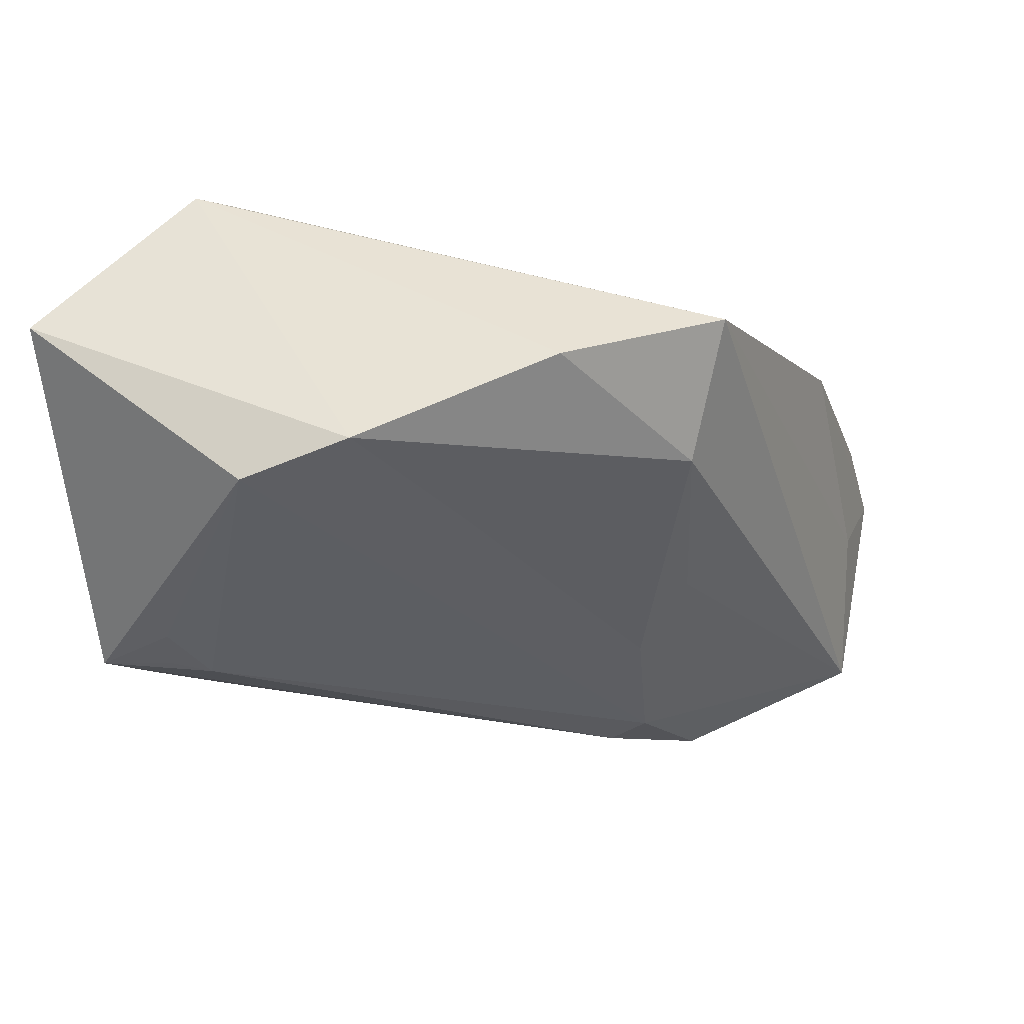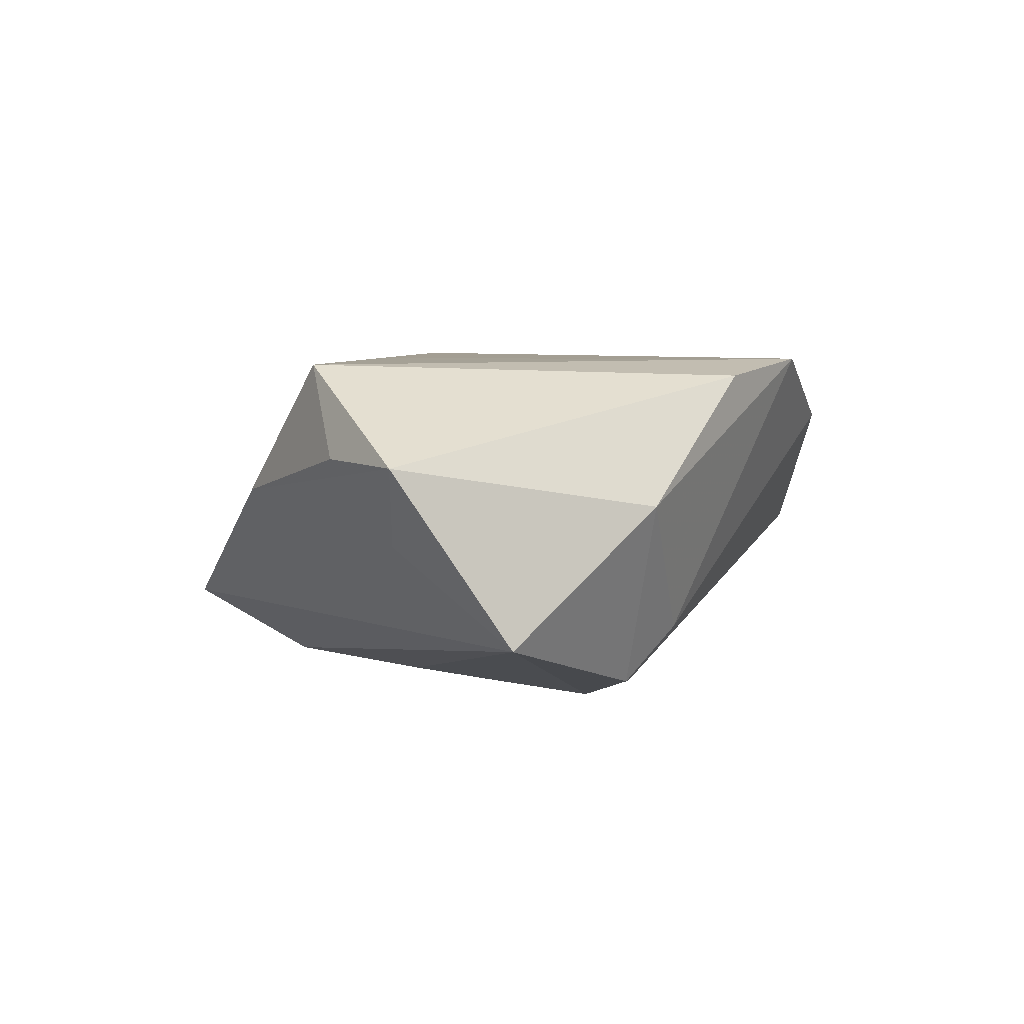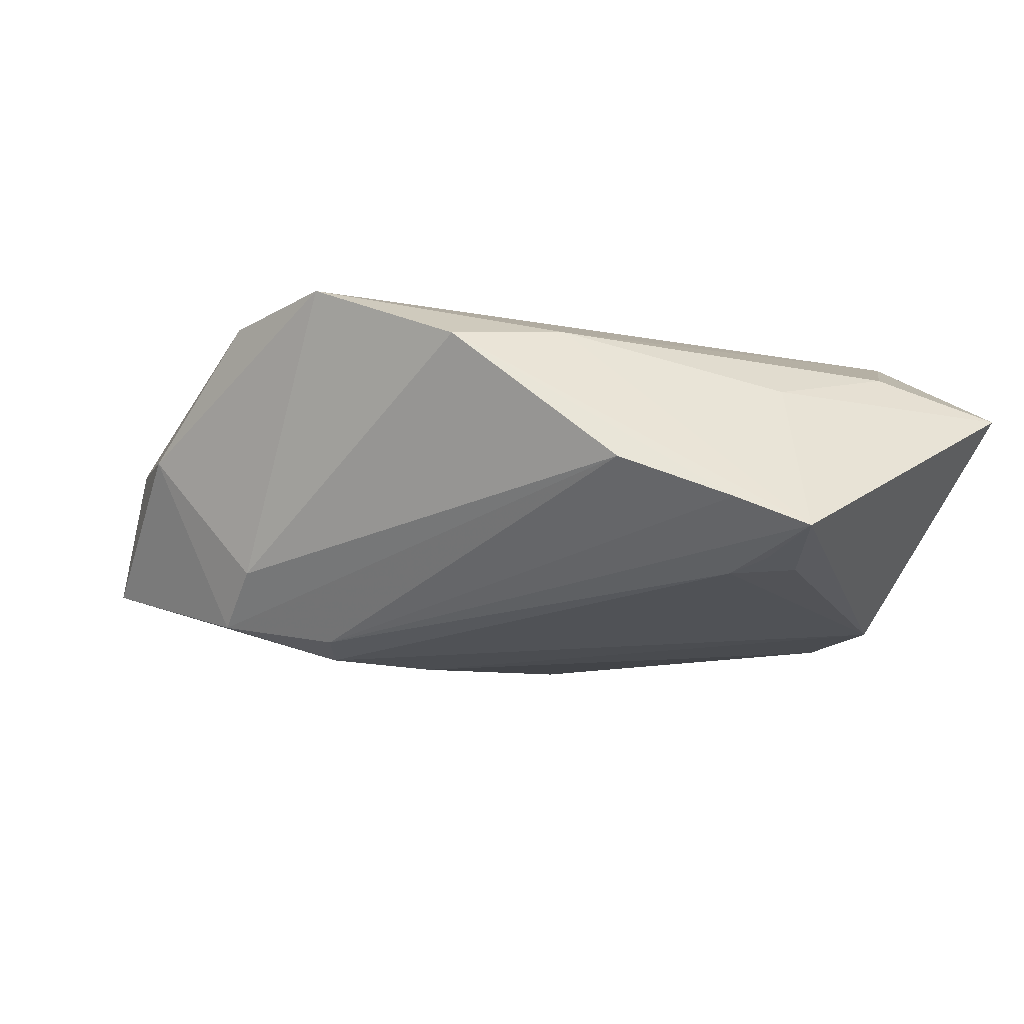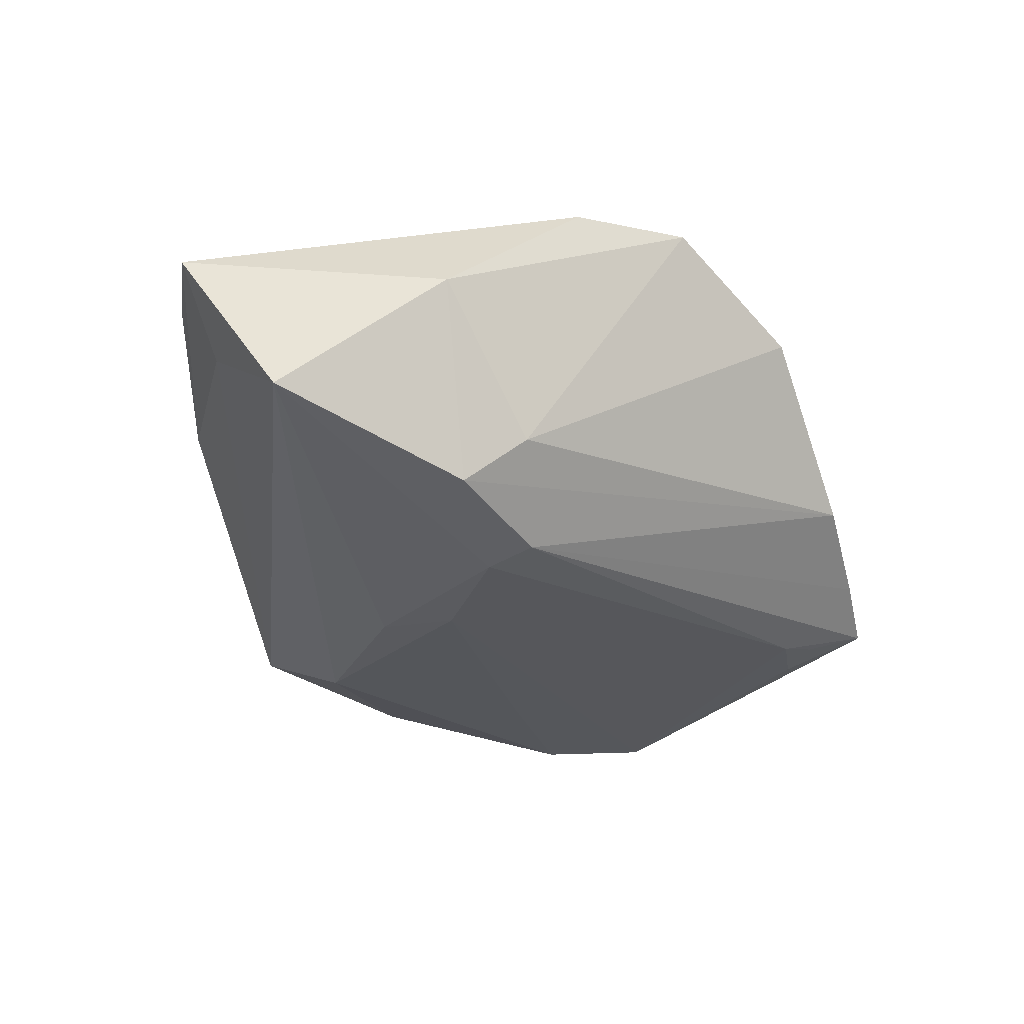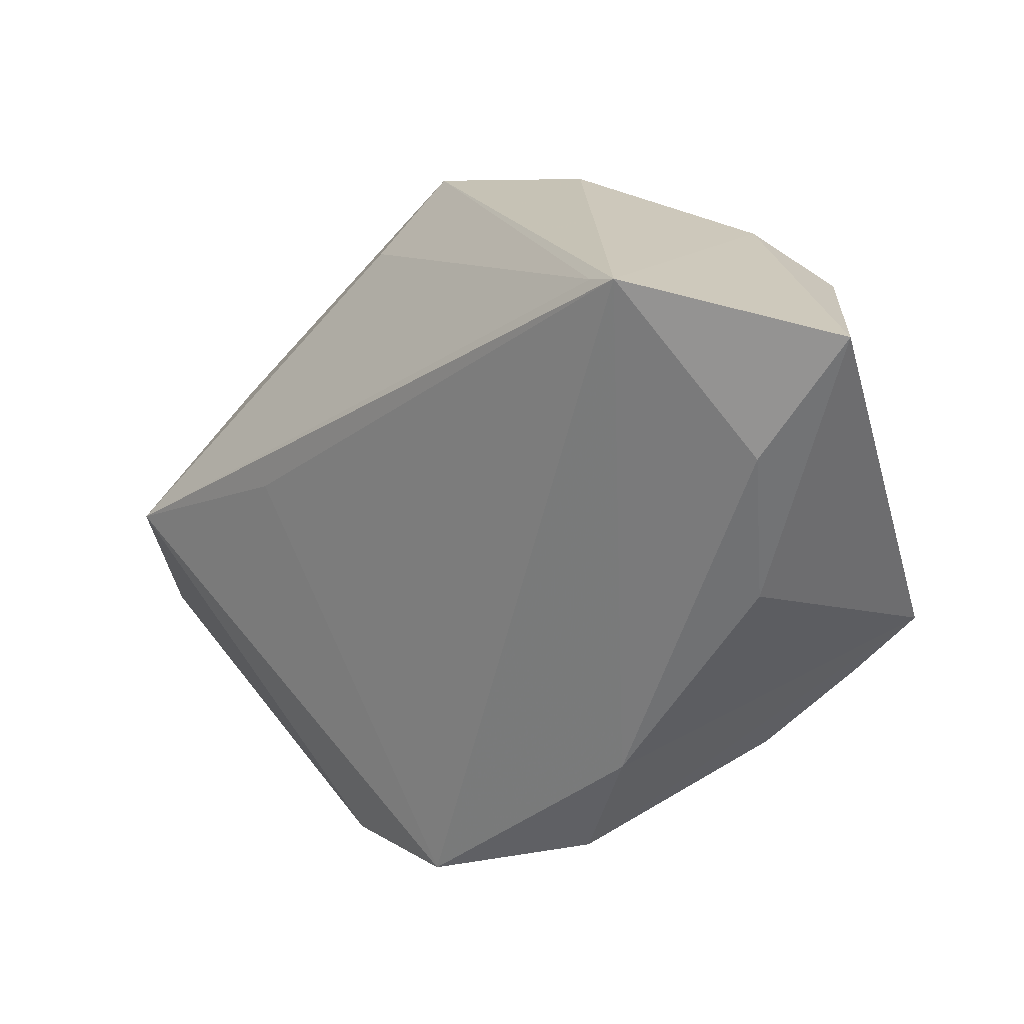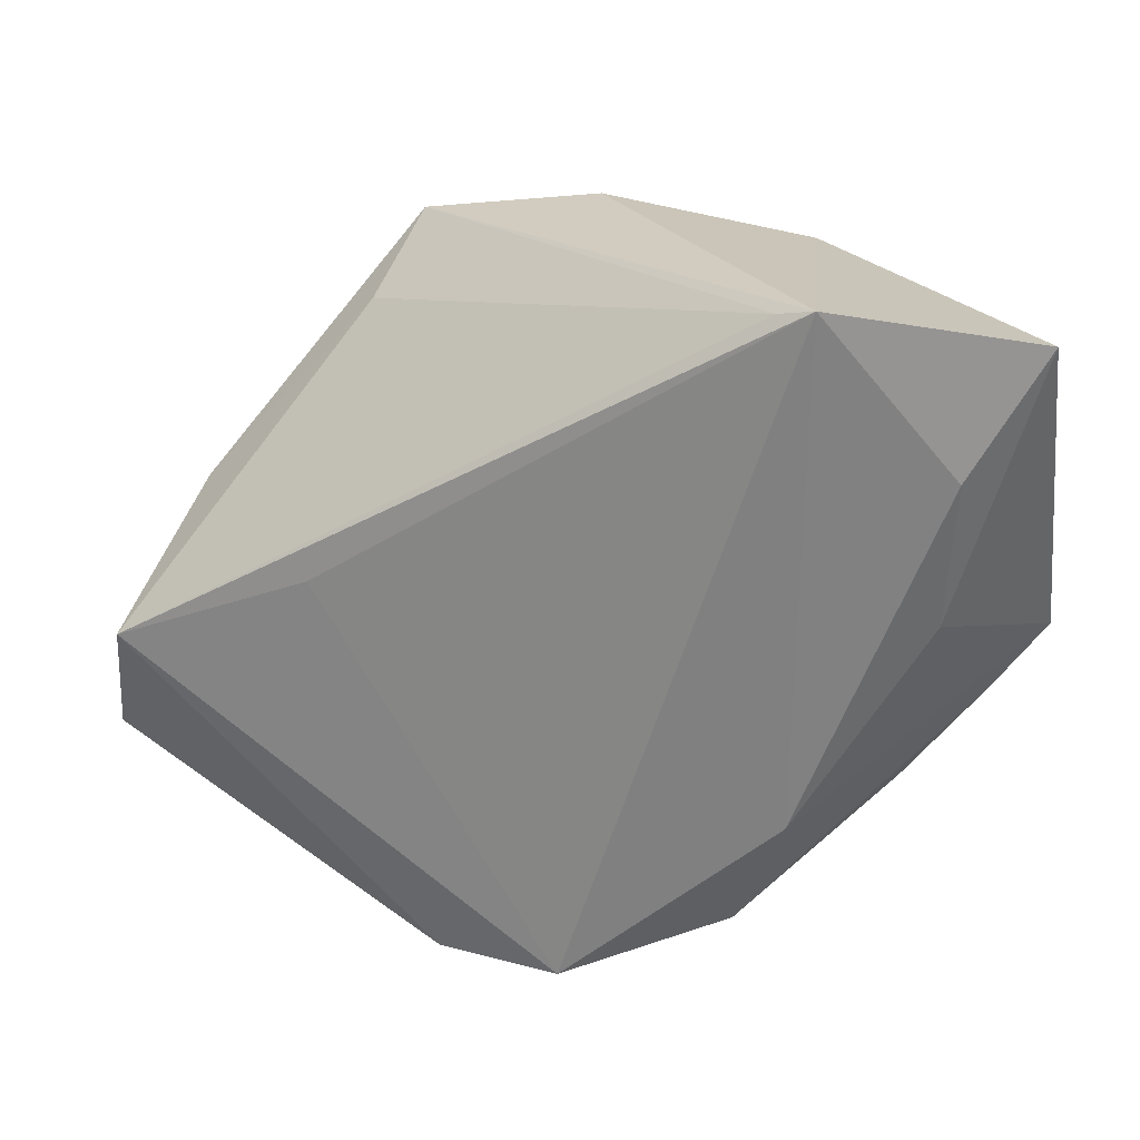
<metadata>
{"format":"obj","ext":"obj","renderer":"f3d","projection":"perspective","resolution":1024,"background":"white","views":[{"elev":46.7,"azim":165.8,"up":"+Y"},{"elev":5.2,"azim":-53.3,"up":"+Z"},{"elev":-11.8,"azim":46.2,"up":"+Z"},{"elev":-29.5,"azim":-23.9,"up":"+Z"},{"elev":20.8,"azim":41.4,"up":"+Y"},{"elev":23.2,"azim":20.2,"up":"+Y"}]}
</metadata>
<code>
v -0.05603 -0.02462 0.008534
v -0.04907 -0.007344 0.01951
v 0.0311 0.0395 0.01988
v 0.04469 0.02063 0.01204
v 0.03705 -0.021 -0.003486
v -0.04444 0.00719 0.00404
v -0.0152 -0.03548 -0.01257
v -0.02805 -0.04109 0.003293
v -0.02445 0.003065 0.01988
v 0.02844 -0.02084 0.01343
v -0.04625 -0.03408 -0.01189
v 0.04379 -0.002216 -0.01414
v -0.02366 0.03681 -0.01278
v -0.04944 -0.01948 -0.0009138
v 0.008349 0.02047 -0.02083
v -0.01016 -0.02558 -0.02109
v 0.004543 -0.04057 0.01988
v 0.05246 0.03458 0.00752
v -0.01401 -0.0216 -0.0227
v -0.003462 0.03934 -0.01628
v -0.01062 -0.04109 0.01801
v 0.02084 0.03555 -0.01971
v -0.05282 -0.01319 0.008979
v 0.04356 0.00342 -0.01487
v 0.04582 -0.01054 -0.008098
v 0.04272 0.002939 0.007609
v -0.02634 0.02829 -0.003514
v -0.01873 0.002256 -0.02106
v 0.02244 -0.03395 0.01198
v 0.05142 -0.003309 -0.01136
v 0.02682 0.03843 0.01859
v -0.0223 -0.03322 -0.01865
v -0.01823 0.02288 -0.02036
v 0.03309 0.03133 -0.01888
v 0.03903 -0.003549 -0.01555
v -0.01269 -0.006229 -0.02272
f 7 17 8
f 11 8 1
f 18 3 4
f 1 8 21
f 21 8 17
f 2 21 17
f 2 23 1
f 1 21 2
f 13 11 14
f 14 11 1
f 29 17 7
f 7 5 29
f 5 25 29
f 29 25 30
f 30 25 16
f 16 25 5
f 33 11 13
f 23 2 6
f 13 14 6
f 6 27 13
f 2 27 6
f 1 23 6
f 6 14 1
f 17 3 9
f 9 2 17
f 3 2 9
f 26 30 18
f 18 4 26
f 30 16 35
f 32 5 7
f 32 16 5
f 7 8 32
f 8 11 32
f 11 33 28
f 28 33 36
f 31 2 3
f 31 27 2
f 31 3 13
f 13 27 31
f 10 26 4
f 17 29 10
f 10 29 30
f 30 26 10
f 10 3 17
f 10 4 3
f 19 35 16
f 16 32 19
f 19 32 11
f 11 28 19
f 19 28 36
f 20 33 13
f 13 3 20
f 34 19 36
f 35 19 34
f 18 30 34
f 33 20 22
f 18 34 22
f 22 3 18
f 22 20 3
f 24 34 30
f 35 34 24
f 15 34 36
f 15 22 34
f 36 33 15
f 33 22 15
f 30 35 12
f 12 24 30
f 35 24 12

</code>
